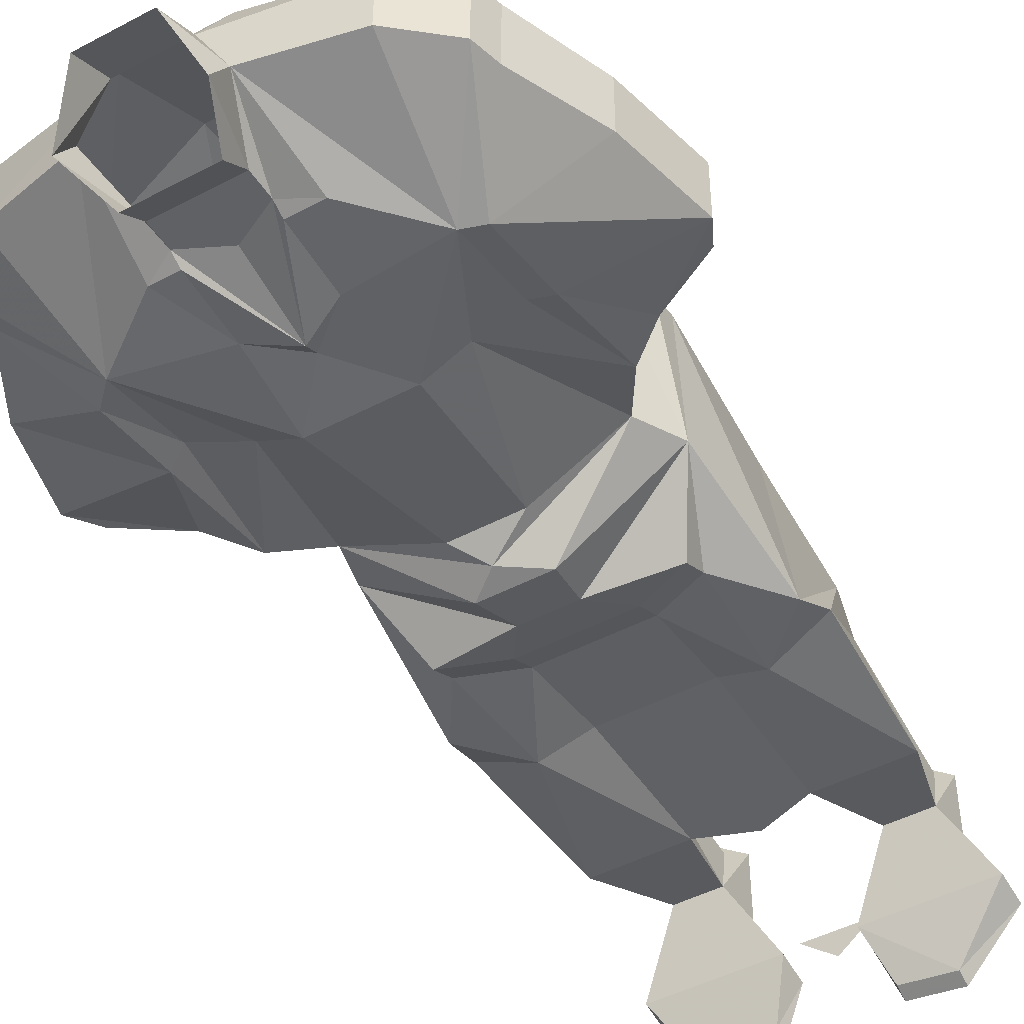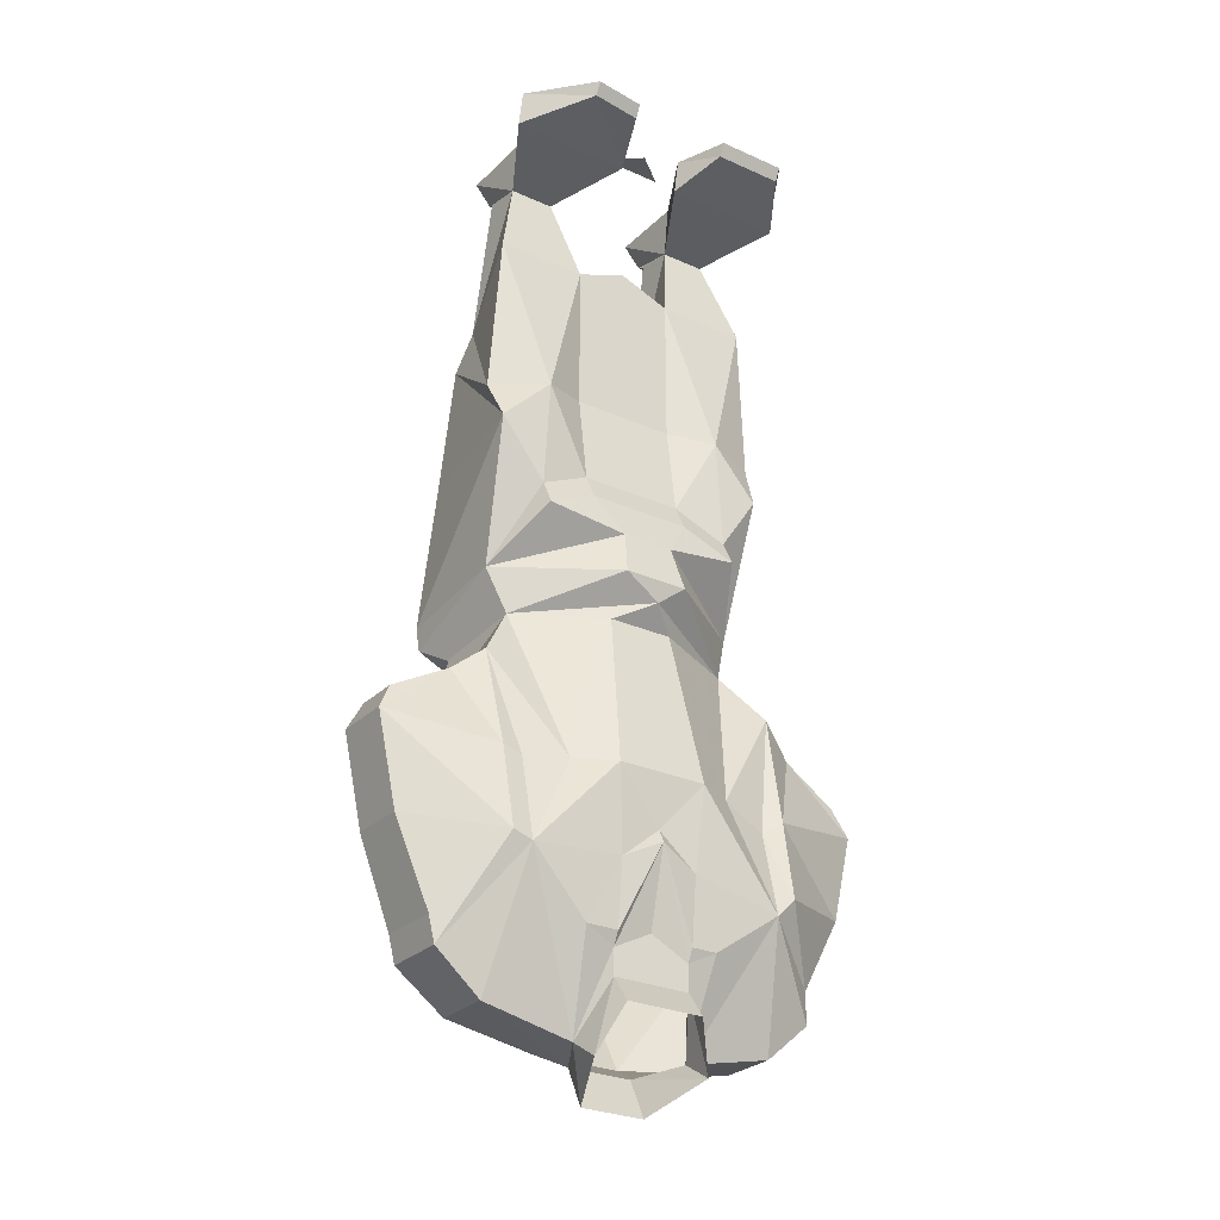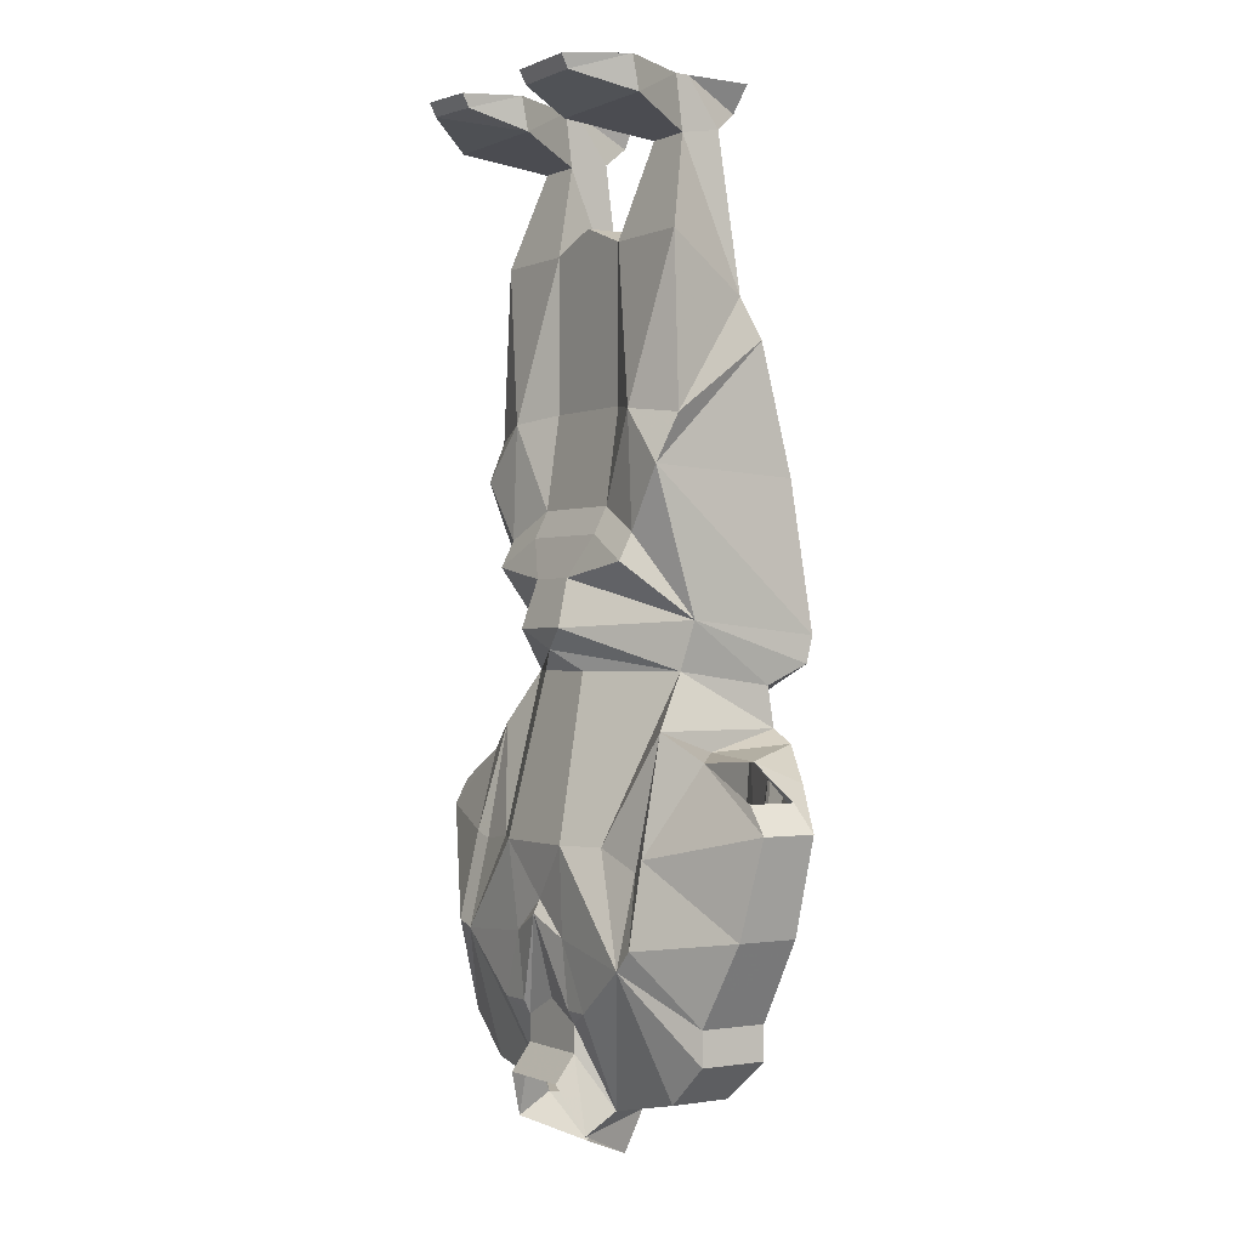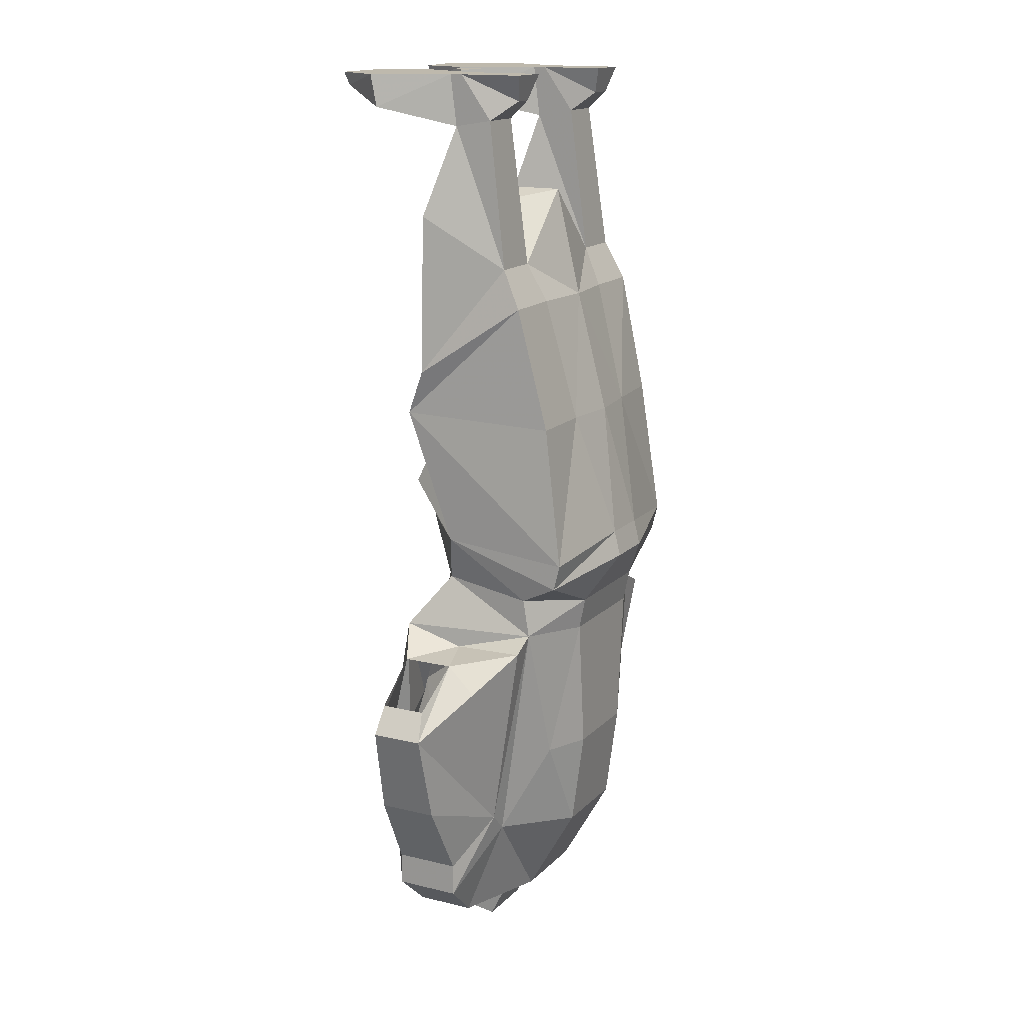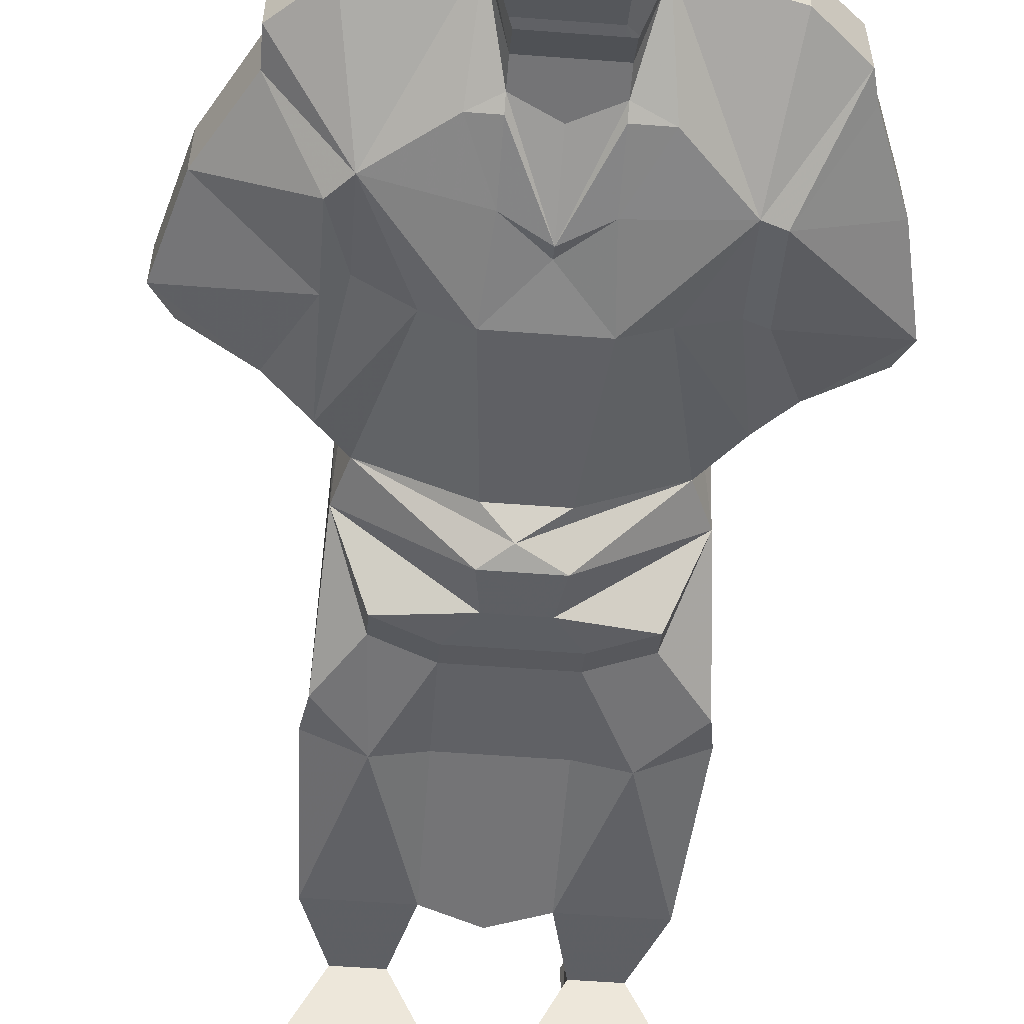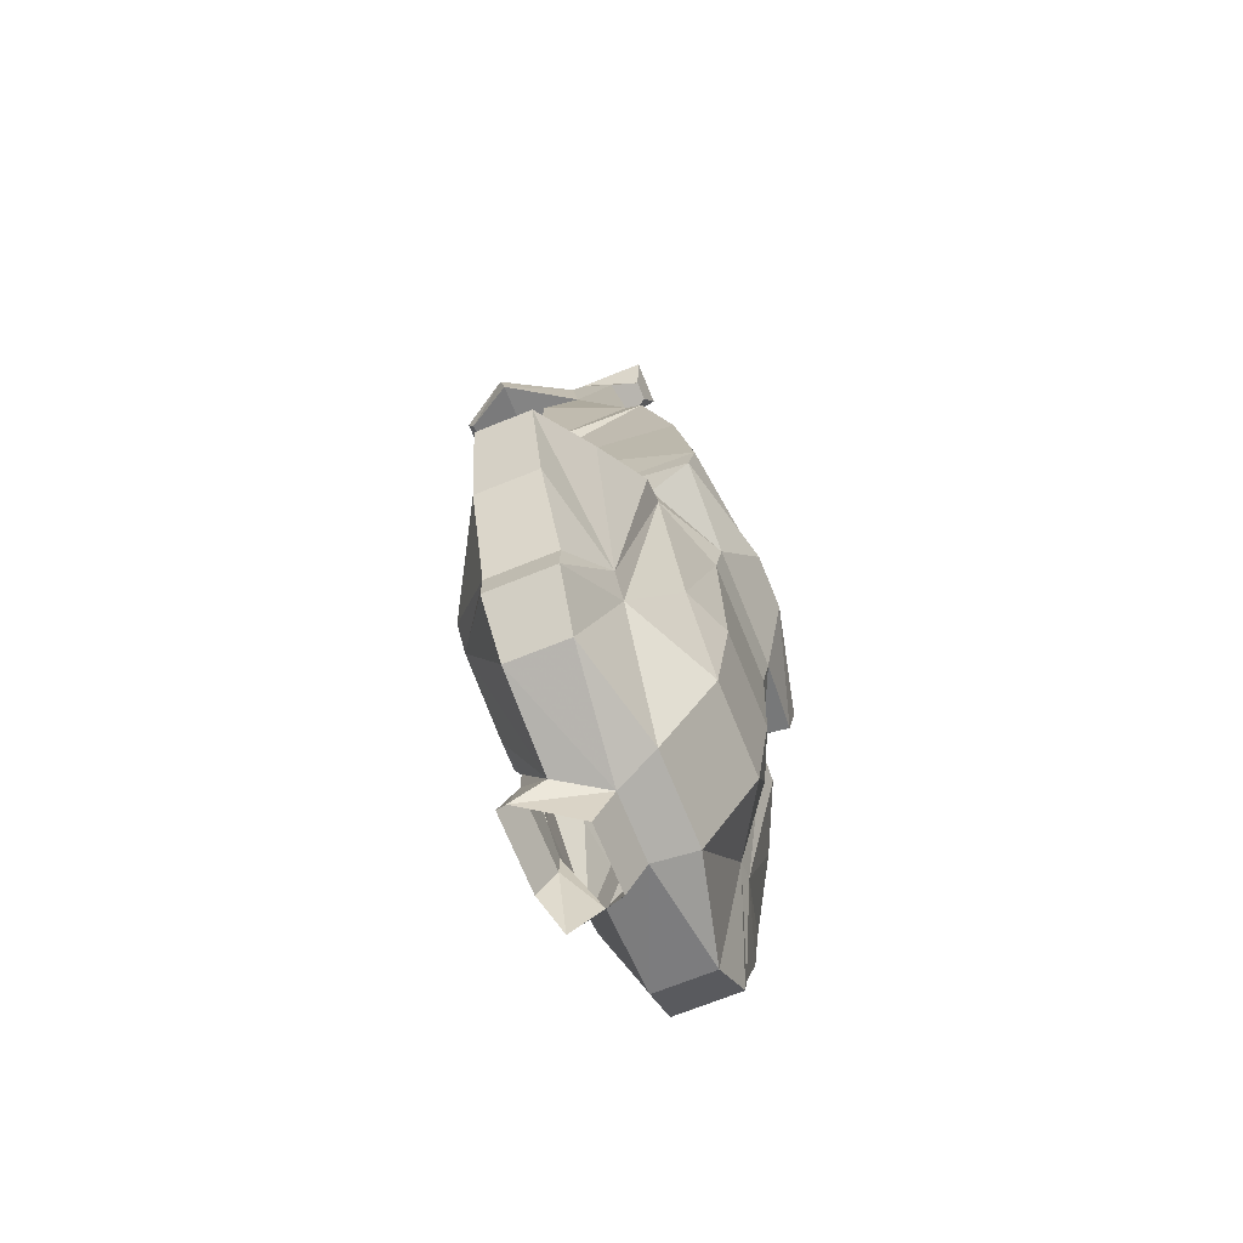
<metadata>
{"format":"obj","ext":"obj","renderer":"f3d","projection":"perspective","resolution":1024,"background":"white","views":[{"elev":-46.7,"azim":31.1,"up":"+Z"},{"elev":-27.4,"azim":145.3,"up":"+Y"},{"elev":-0.6,"azim":-122.7,"up":"+Y"},{"elev":15.3,"azim":-62.5,"up":"+Y"},{"elev":-56.3,"azim":-4.5,"up":"+Z"},{"elev":-70.2,"azim":-68.0,"up":"+Y"}]}
</metadata>
<code>
v -0.1797 -0.9297 -0.2031
v -0.2344 -1.008 -0.1484
v -0.2891 -0.9141 -0.1406
v -0.1797 -0.8359 -0.1875
v -0.1562 -0.8516 -0.1797
v -0.1562 -0.9531 -0.2031
v -0.2344 -1.047 -0.1484
v -0.2344 -1.008 -0.07031
v -0.2891 -0.9141 -0.07031
v -0.3203 -0.8047 -0.07031
v -0.3203 -0.8047 -0.1328
v -0.2266 -0.7344 -0.1406
v -0.1797 -0.7031 -0.1641
v -0.1016 -0.8281 -0.1875
v -0.05469 -0.8281 -0.2109
v -0.04688 -0.9297 -0.2031
v -0.07812 -1.008 -0.1953
v -0.07031 -1.117 -0.1484
v -0.1797 -1.094 -0.1484
v -0.1797 -1.094 -0.07812
v -0.2344 -1.047 -0.07031
v -0.1797 -0.9531 -0.03906
v -0.25 -0.7578 -0.03125
v -0.2266 -0.7344 -0.07812
v -0.2969 -0.7734 -0.07812
v -0.2969 -0.7734 -0.1328
v -0.1875 -0.7188 0
v -0.1562 -0.7031 0
v -0.1719 -0.7266 -0.09375
v -0.1484 -0.6406 -0.1172
v -0.03906 -0.6406 -0.1719
v 0.03906 -0.6406 -0.1719
v 0.05469 -0.8281 -0.2109
v 0 -0.8906 -0.2031
v 0 -0.9062 -0.2109
v -0.04688 -1.008 -0.1953
v -0.04688 -1.023 -0.1875
v -0.04688 -1.055 -0.1875
v -0.07031 -1.141 -0.1875
v -0.03906 -1.125 -0.09375
v -0.05469 -1.102 -0.04688
v -0.1562 -0.9766 -0.03906
v -0.1094 -0.875 0.007812
v -0.07031 -0.7109 0.03125
v -0.07031 -0.6719 0.03906
v -0.1562 -0.6562 -0.007812
v -0.1641 -0.5859 -0.1094
v -0.03906 -0.5938 -0.2031
v -0.007812 -0.6172 -0.1953
v 0.1406 -0.6406 -0.1172
v 0.1016 -0.8281 -0.1875
v 0.1562 -0.9375 -0.2031
v 0.04688 -0.9297 -0.2031
v 0.04688 -1.008 -0.1953
v 0.04688 -1.023 -0.1875
v 0 -1 -0.1875
v 0.1797 -0.9297 -0.2031
v 0.1797 -0.8281 -0.1797
v 0.3047 -0.8047 -0.1406
v 0.2812 -0.9141 -0.1406
v 0.2422 -1.016 -0.1484
v 0.2344 -1.047 -0.1484
v 0.1562 -0.8359 -0.1797
v 0.1797 -0.7031 -0.1406
v 0.2188 -0.7344 -0.1328
v 0.2891 -0.7734 -0.1328
v 0.2891 -0.7734 -0.07812
v 0.3047 -0.8047 -0.07031
v 0.2812 -0.9141 -0.07031
v 0.2422 -1.016 -0.07031
v 0.2344 -1.047 -0.07031
v 0.1797 -1.094 -0.07812
v 0.1797 -1.094 -0.1484
v 0.07031 -1.117 -0.1484
v 0.08594 -1.008 -0.1953
v 0.04688 -1.055 -0.1875
v 0.04688 -1.086 -0.2109
v -0.04688 -1.086 -0.2109
v 0.2188 -0.7344 -0.07812
v 0.2422 -0.7578 -0.03125
v 0.1797 -0.9297 -0.03906
v 0.1562 -0.9375 -0.03906
v 0.05469 -1.102 -0.04688
v 0.03906 -1.125 -0.09375
v 0.03906 -1.172 -0.1172
v 0.07031 -1.141 -0.1875
v 0.1797 -0.7188 0
v 0.1641 -0.7266 -0.09375
v 0.1484 -0.7031 0
v 0.1094 -0.875 0.007812
v 0.05469 -0.9922 0.01562
v -0.05469 -0.9922 0.01562
v -0.03906 -1.172 -0.1172
v 0.1484 -0.6562 -0.007812
v 0.07031 -0.6719 0.03906
v 0.07031 -0.7109 0.03125
v 0.05469 -0.875 0.03125
v -0.05469 -0.875 0.03125
v 0.03125 -0.6172 0.07031
v -0.03125 -0.6172 0.07031
v -0.1641 -0.6328 0.03906
v -0.1641 -0.6016 0.04688
v -0.1719 -0.4219 -0.1641
v -0.125 -0.4922 -0.1641
v -0.125 -0.5234 -0.1797
v -0.03125 -0.5391 -0.1875
v 0.03125 -0.5391 -0.1875
v 0.03906 -0.5938 -0.2031
v 0.1641 -0.5859 -0.1094
v 0.1641 -0.6328 0.03125
v 0.1641 -0.6016 0.03906
v 0.03125 -0.5859 0.0625
v -0.03125 -0.5859 0.0625
v -0.07031 -0.4297 0.02344
v -0.1562 -0.4297 0.02344
v -0.1562 -0.2812 -0.01562
v -0.1797 -0.3672 -0.1406
v -0.1172 -0.3594 -0.1641
v -0.0625 -0.4609 -0.1562
v -0.0625 -0.4922 -0.1719
v 0.0625 -0.4922 -0.1719
v 0.125 -0.5234 -0.1797
v 0 0 -0.1875
v -0.03906 0 -0.1562
v 0.03906 0 -0.1562
v 0.0625 -0.1719 -0.1406
v 0.1172 -0.3594 -0.1641
v 0.0625 -0.3516 -0.1406
v 0 -0.1484 -0.1406
v 0 -0.1484 -0.03906
v 0.08594 -0.2344 -0.03906
v 0.08594 -0.0625 -0.1094
v 0.1719 -0.1719 -0.1406
v 0.1875 -0.375 -0.1406
v 0.1797 -0.4219 -0.1641
v 0.125 -0.4922 -0.1641
v 0.0625 -0.4609 -0.1562
v -0.0625 -0.3516 -0.1406
v -0.0625 -0.1719 -0.1406
v -0.08594 -0.2344 -0.03906
v 0 -0.2812 -0.007812
v 0.07812 -0.2812 -0.01562
v 0.1562 -0.2812 -0.01562
v 0.1484 -0.2344 -0.03906
v 0.1406 -0.05469 -0.0625
v 0.08594 -0.05469 -0.0625
v 0.08594 0 -0.1016
v 0.08594 0 -0.1172
v 0.03906 -0.03906 -0.1953
v 0.1875 -0.03906 -0.1953
v 0.1406 -0.0625 -0.1094
v 0.1562 -0.4297 0.01562
v -0.1719 -0.1719 -0.1406
v -0.08594 -0.0625 -0.1094
v -0.08594 -0.05469 -0.0625
v -0.1406 -0.05469 -0.0625
v -0.1484 -0.2344 -0.03906
v -0.07812 -0.2812 -0.01562
v 0 -0.4297 0.03125
v 0.07031 -0.4297 0.02344
v 0.125 -0.03125 -0.03125
v 0.09375 -0.03125 -0.03125
v 0.08594 0 -0.02344
v 0.1406 0 -0.1016
v 0.1406 0 -0.1172
v 0.1875 0 -0.2031
v 0.03906 0 -0.2031
v 0.0625 -0.01562 -0.2578
v 0.125 -0.01562 -0.2656
v 0.1406 0 -0.02344
v 0.125 0 -0.2734
v 0.0625 0 -0.2656
v -0.1484 0 -0.2656
v -0.1875 0 -0.2031
v -0.03906 0 -0.2031
v -0.0625 0 -0.2656
v -0.1484 -0.01562 -0.2578
v -0.1875 -0.03906 -0.1953
v -0.1406 0 -0.1172
v -0.08594 0 -0.1172
v -0.03906 -0.03906 -0.1953
v -0.0625 -0.01562 -0.2578
v -0.1406 -0.0625 -0.1094
v -0.1406 0 -0.1016
v -0.08594 0 -0.1016
v -0.125 -0.03125 -0.03125
v -0.1406 0 -0.02344
v -0.08594 0 -0.02344
v -0.1016 -0.03125 -0.03125
f 1 2 3
f 2 8 9
f 2 9 3
f 3 9 10
f 3 10 11
f 8 22 9
f 57 59 60
f 57 60 61
f 59 68 60
f 60 68 69
f 60 69 61
f 61 69 70
f 68 81 69
f 69 81 70
f 1 3 4
f 3 11 4
f 4 11 12
f 4 12 13
f 9 22 10
f 10 22 23
f 27 23 22
f 27 22 28
f 35 54 55
f 35 55 56
f 35 56 37
f 35 37 36
f 57 58 59
f 58 64 65
f 58 65 59
f 68 80 81
f 87 81 80
f 87 89 81
f 1 4 5
f 1 5 6
f 1 6 2
f 2 6 7
f 2 7 8
f 4 13 5
f 7 21 8
f 8 21 22
f 16 34 35
f 16 35 36
f 16 36 17
f 17 36 37
f 17 37 18
f 21 42 22
f 22 42 28
f 34 53 35
f 35 53 54
f 57 61 62
f 57 62 52
f 57 52 58
f 58 52 63
f 58 63 64
f 61 70 71
f 61 71 62
f 53 75 54
f 54 75 55
f 55 75 74
f 70 81 82
f 70 82 71
f 81 89 82
f 5 13 14
f 5 14 6
f 6 14 15
f 6 15 16
f 6 16 17
f 6 17 18
f 6 18 19
f 13 28 30
f 13 30 14
f 14 30 31
f 14 31 15
f 15 31 32
f 15 32 33
f 15 33 34
f 15 34 16
f 20 40 41
f 20 41 42
f 28 42 43
f 28 43 44
f 32 50 51
f 32 51 33
f 33 51 52
f 33 52 53
f 33 53 34
f 52 73 74
f 52 74 75
f 52 75 53
f 72 82 83
f 72 83 84
f 82 89 90
f 82 90 91
f 82 91 83
f 83 91 92
f 83 92 41
f 83 41 40
f 83 40 84
f 89 64 50
f 89 96 90
f 90 96 97
f 90 97 91
f 91 97 98
f 91 98 92
f 92 98 43
f 92 43 42
f 92 42 41
f 44 98 97
f 44 97 96
f 43 98 44
f 64 63 51
f 64 51 50
f 63 52 51
f 6 19 7
f 7 19 20
f 7 20 21
f 18 40 19
f 19 40 20
f 20 42 21
f 62 71 72
f 62 72 73
f 62 73 52
f 71 82 72
f 72 84 73
f 73 84 74
f 10 23 24
f 10 24 25
f 10 25 11
f 11 25 26
f 11 26 12
f 27 24 23
f 27 28 29
f 27 29 24
f 24 29 12
f 12 29 13
f 13 29 28
f 59 65 66
f 59 66 67
f 59 67 68
f 68 67 79
f 68 79 80
f 87 80 79
f 87 79 88
f 87 88 89
f 89 88 64
f 64 88 65
f 65 88 79
f 18 37 38
f 18 38 39
f 18 39 40
f 55 74 76
f 74 84 85
f 74 85 86
f 74 86 76
f 39 93 40
f 131 144 145
f 131 145 146
f 131 146 132
f 132 146 147
f 132 147 148
f 132 148 149
f 140 154 155
f 140 155 156
f 140 156 157
f 151 145 144
f 145 151 161
f 146 162 147
f 147 162 163
f 147 163 164
f 147 164 148
f 148 164 165
f 148 165 166
f 148 166 167
f 148 167 149
f 149 167 168
f 150 169 166
f 150 166 165
f 150 165 151
f 151 165 164
f 151 164 170
f 151 170 161
f 161 170 162
f 162 170 163
f 163 170 164
f 167 166 171
f 167 171 172
f 167 172 168
f 169 171 166
f 173 174 175
f 173 175 176
f 173 177 174
f 174 177 178
f 174 178 179
f 174 179 180
f 174 180 175
f 175 180 181
f 175 181 182
f 175 182 176
f 178 183 179
f 179 183 184
f 179 184 180
f 180 184 185
f 180 185 154
f 180 154 181
f 183 157 156
f 183 156 184
f 184 156 186
f 184 186 187
f 184 187 188
f 184 188 185
f 185 188 154
f 154 188 189
f 154 189 155
f 189 188 187
f 189 187 186
f 28 44 45
f 28 45 46
f 28 46 30
f 30 46 47
f 30 47 48
f 89 50 94
f 89 94 95
f 89 95 96
f 44 96 45
f 45 96 95
f 47 105 106
f 47 106 48
f 48 106 107
f 48 107 108
f 50 108 109
f 50 109 94
f 105 120 106
f 106 120 107
f 107 120 121
f 107 121 122
f 107 122 109
f 107 109 108
f 123 124 125
f 30 48 49
f 48 108 49
f 49 108 50
f 30 49 31
f 31 49 32
f 32 49 50
f 45 95 99
f 45 99 100
f 45 100 101
f 45 101 46
f 46 101 47
f 47 104 105
f 94 109 110
f 94 110 95
f 95 110 99
f 104 119 120
f 104 120 105
f 136 109 122
f 136 122 137
f 137 122 121
f 137 121 119
f 121 120 119
f 55 76 56
f 56 76 37
f 37 76 38
f 38 76 77
f 38 77 78
f 38 78 39
f 76 86 77
f 126 131 132
f 126 132 133
f 132 151 133
f 133 151 144
f 139 153 154
f 139 154 140
f 153 183 154
f 183 153 157
f 84 40 93
f 84 93 85
f 132 149 150
f 132 150 151
f 145 161 146
f 146 161 162
f 149 168 169
f 149 169 150
f 168 172 169
f 169 172 171
f 173 176 177
f 176 182 177
f 177 182 181
f 177 181 178
f 178 181 154
f 178 154 183
f 155 189 186
f 155 186 156
f 47 101 102
f 47 102 103
f 47 103 104
f 99 110 111
f 99 111 112
f 99 112 100
f 100 112 113
f 100 113 101
f 101 113 102
f 102 113 114
f 102 114 115
f 102 115 103
f 103 115 116
f 103 116 117
f 103 117 118
f 103 118 104
f 104 118 119
f 126 127 128
f 126 128 129
f 126 129 130
f 126 130 131
f 126 133 127
f 127 133 134
f 127 134 135
f 127 135 136
f 127 136 137
f 127 137 128
f 128 137 138
f 128 138 129
f 129 138 139
f 129 139 130
f 130 139 140
f 130 140 141
f 130 141 131
f 131 141 142
f 131 142 143
f 131 143 144
f 133 144 134
f 134 144 143
f 134 143 135
f 135 143 152
f 135 152 111
f 135 111 109
f 135 109 136
f 137 119 138
f 138 119 118
f 138 118 139
f 139 118 153
f 140 157 116
f 140 116 158
f 140 158 141
f 141 158 114
f 141 114 159
f 141 159 160
f 141 160 142
f 142 160 143
f 143 160 152
f 152 160 111
f 111 160 112
f 112 160 159
f 112 159 113
f 113 159 114
f 157 153 117
f 157 117 116
f 116 115 114
f 116 114 158
f 117 153 118
f 110 109 111

</code>
